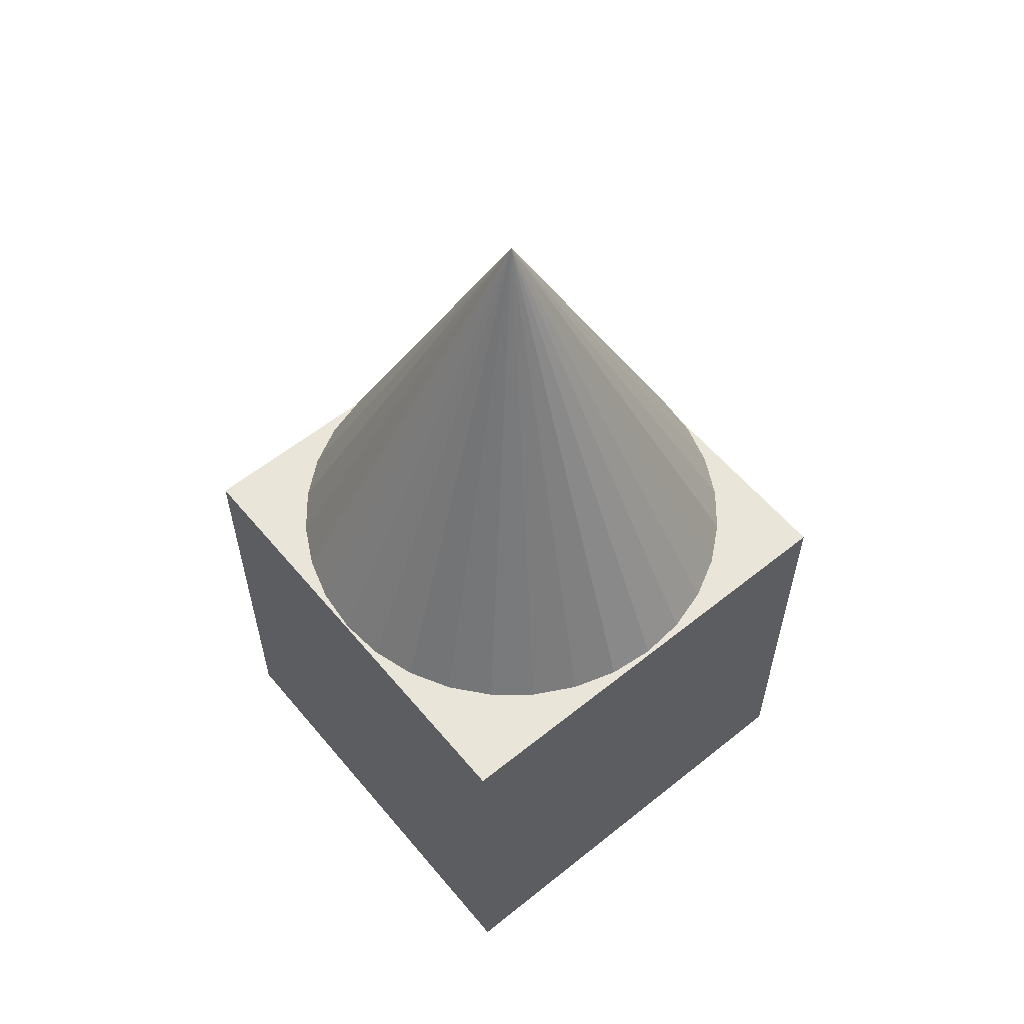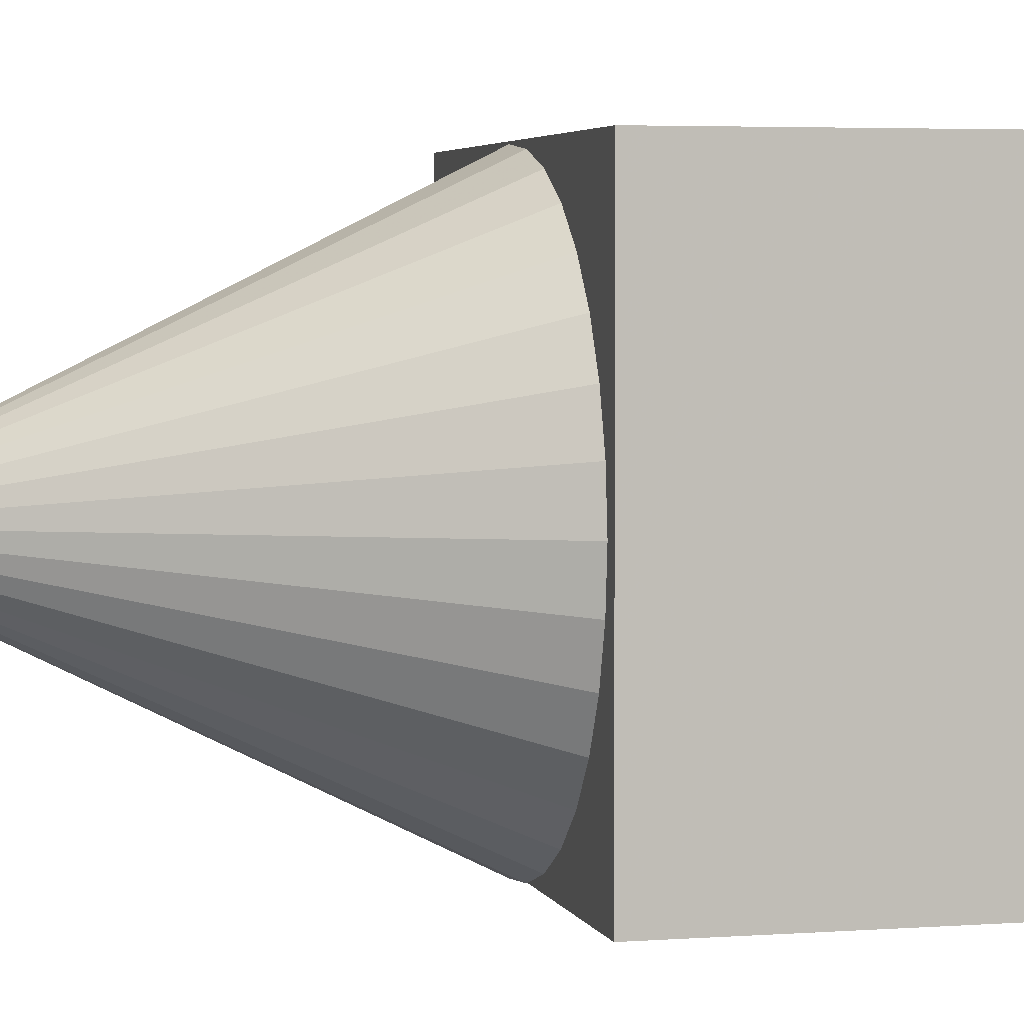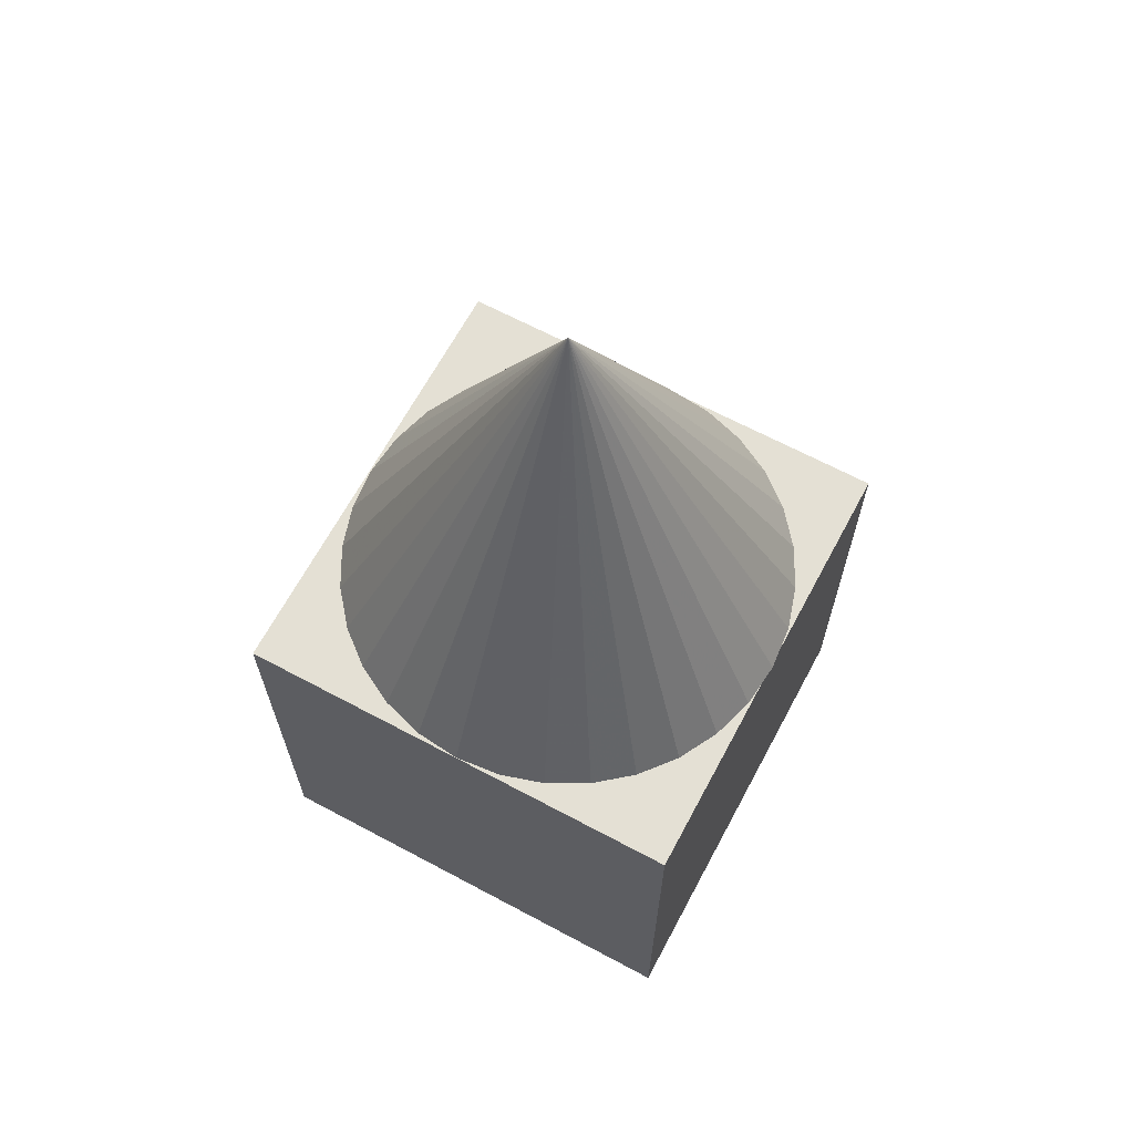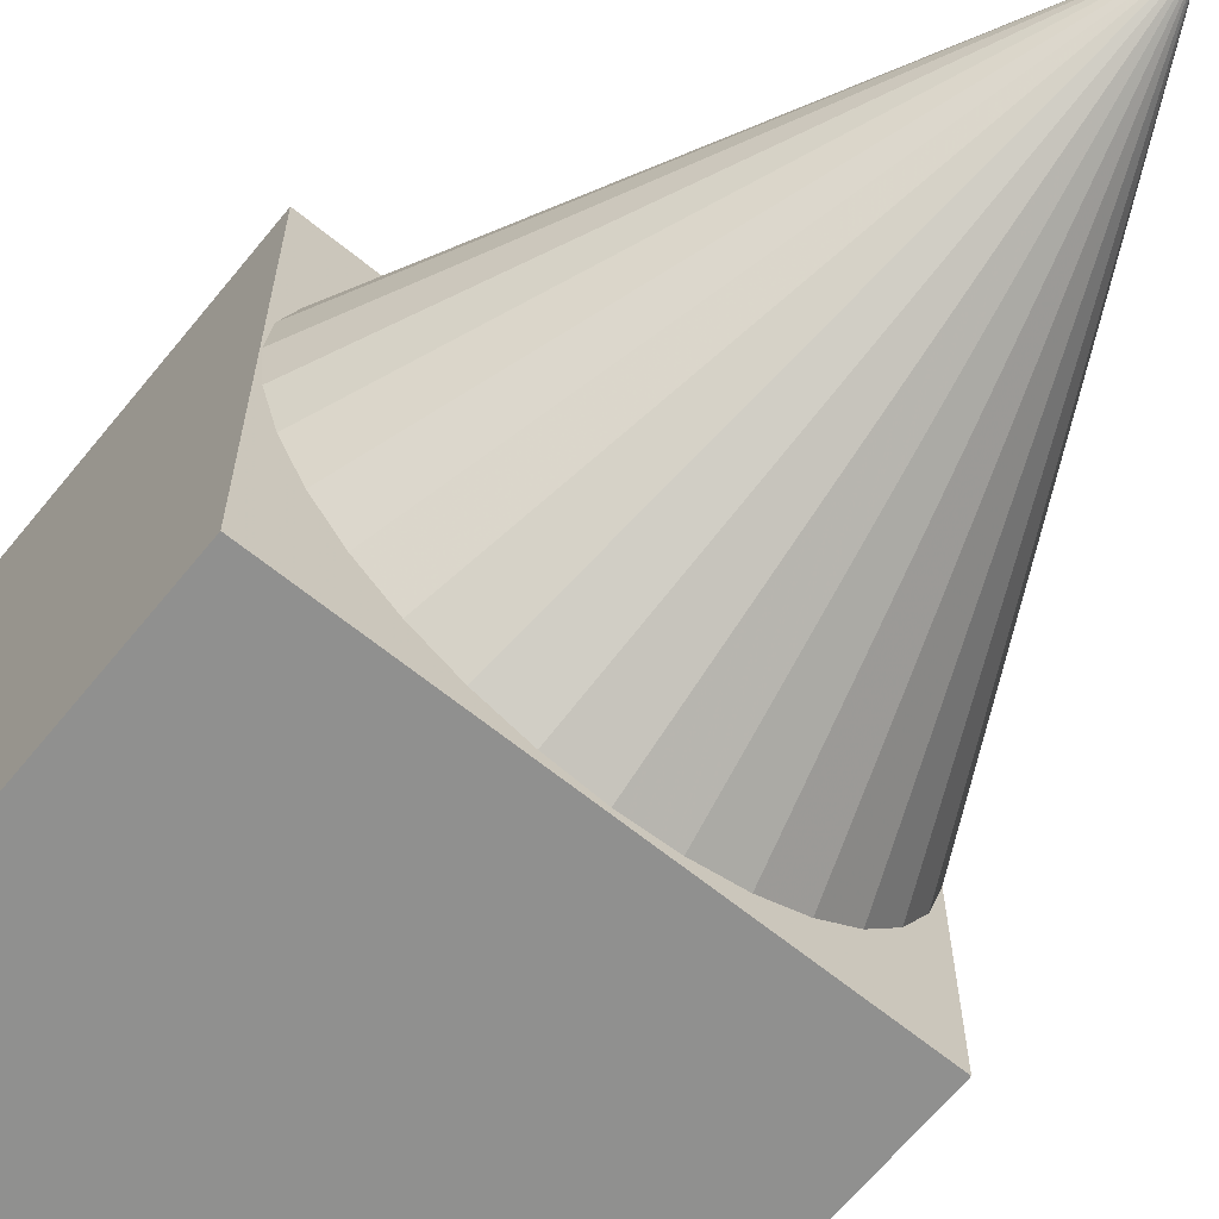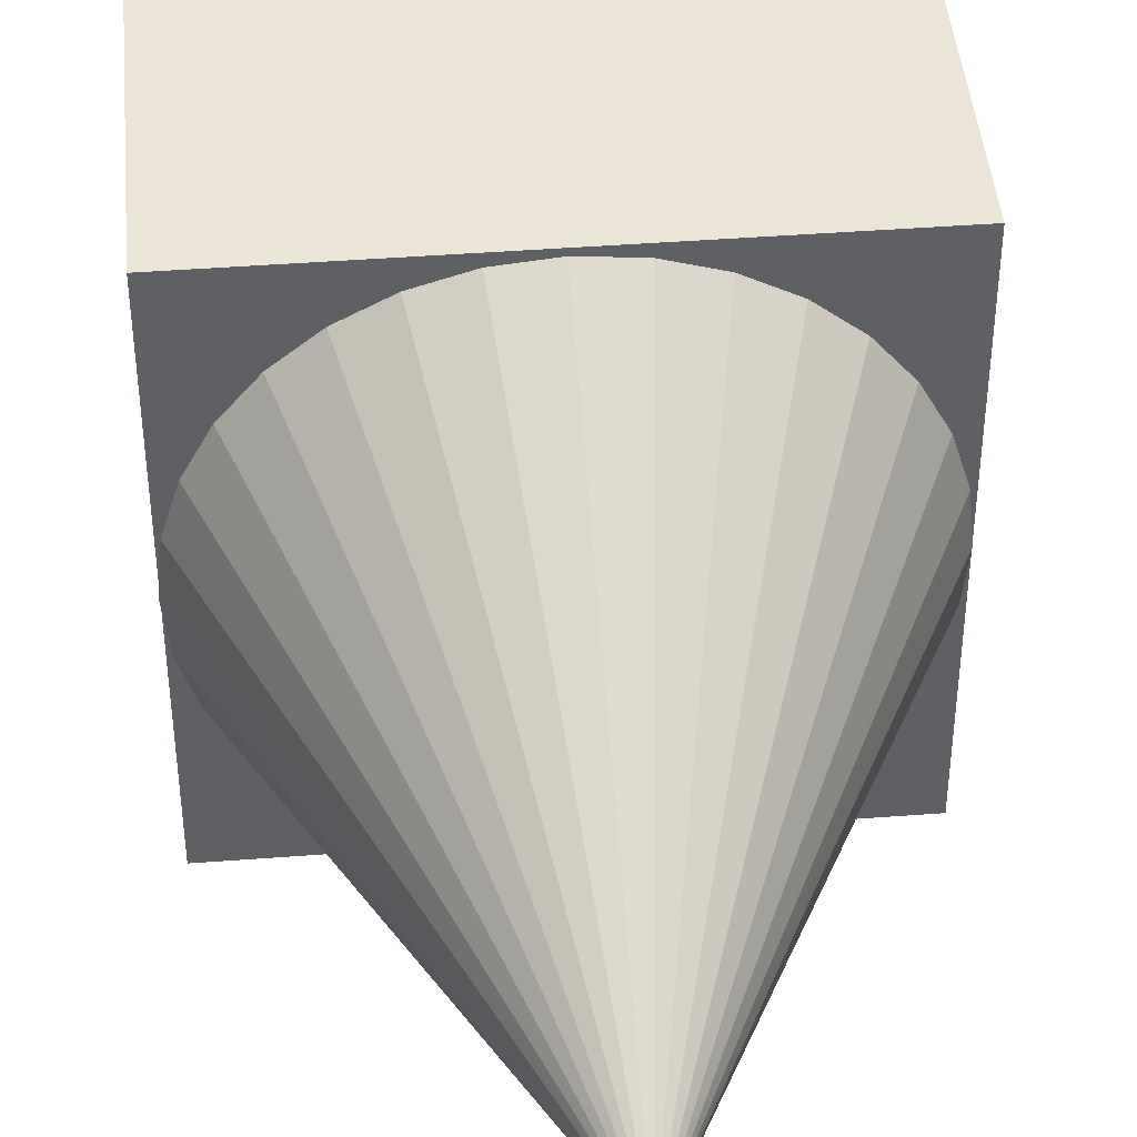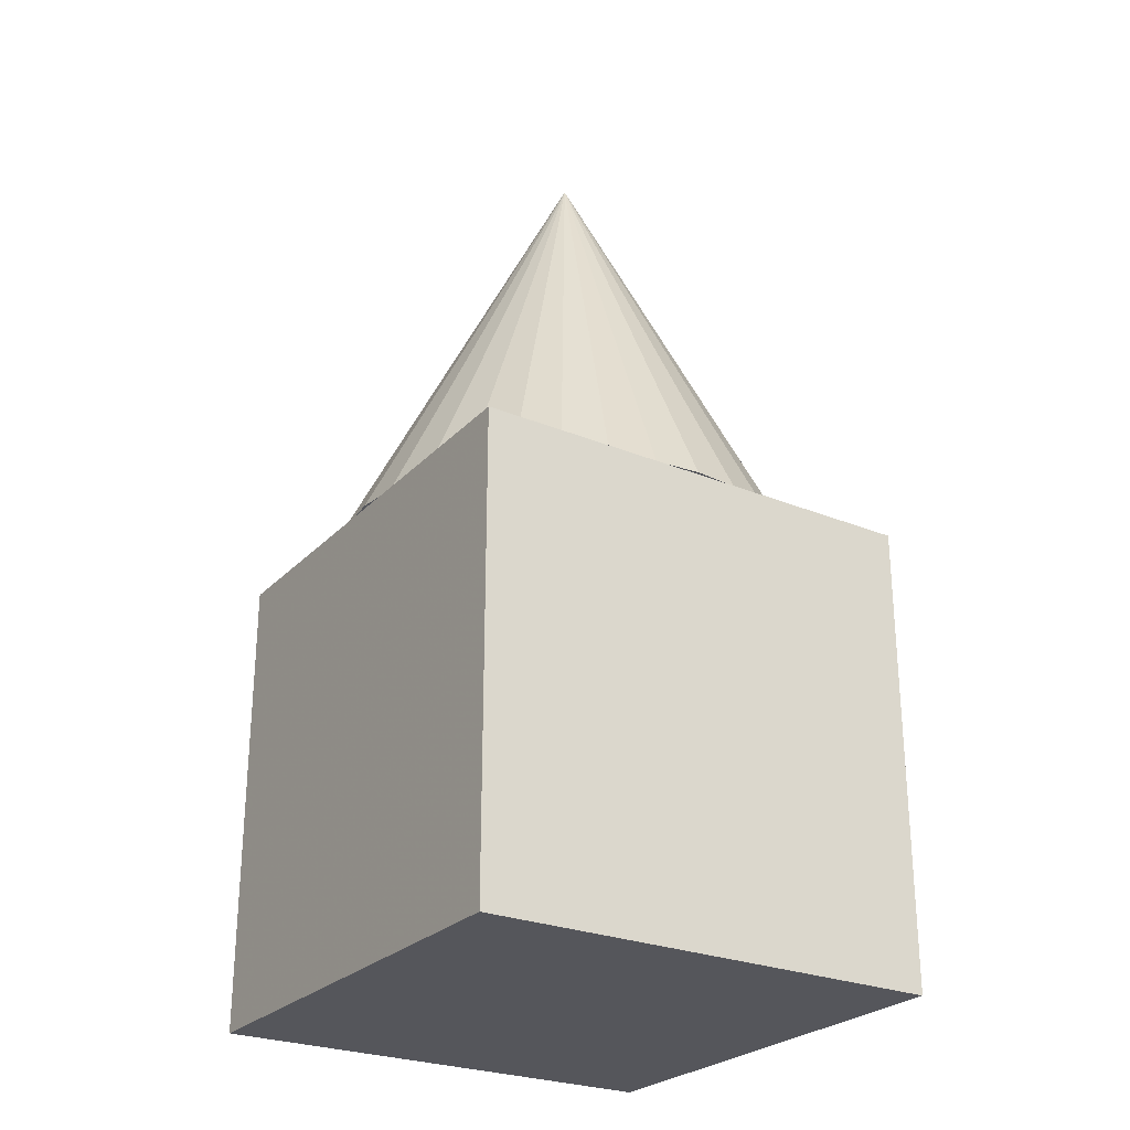
<metadata>
{"format":"obj","ext":"obj","renderer":"f3d","projection":"perspective","resolution":1024,"background":"white","views":[{"elev":58.5,"azim":-39.6,"up":"+Y"},{"elev":3.9,"azim":-104.0,"up":"+Z"},{"elev":66.0,"azim":118.2,"up":"+Y"},{"elev":-65.6,"azim":140.8,"up":"+Z"},{"elev":44.1,"azim":174.9,"up":"+Z"},{"elev":-26.3,"azim":-33.0,"up":"+Y"}]}
</metadata>
<code>
o Cube_Cube
v -1.274 -1.132 0.837
v -1.274 -1.132 -1.163
v 0.7262 -1.132 -1.163
v 0.7262 -1.132 0.837
v -1.274 0.8685 0.837
v -1.274 0.8685 -1.163
v 0.7262 0.8685 -1.163
v 0.7262 0.8685 0.837
f 5 6 2 1
f 6 7 3 2
f 7 8 4 3
f 8 5 1 4
f 1 2 3 4
f 8 7 6 5
o Cone
v -0.2708 0.8855 -1.173
v -0.07572 0.8855 -1.154
v 0.1119 0.8855 -1.097
v 0.2848 0.8855 -1.005
v 0.4363 0.8855 -0.8805
v 0.5607 0.8855 -0.729
v 0.6531 0.8855 -0.5561
v 0.71 0.8855 -0.3685
v 0.7292 0.8855 -0.1734
v -0.2708 2.886 -0.1734
v 0.71 0.8855 0.0217
v 0.6531 0.8855 0.2093
v 0.5607 0.8855 0.3822
v 0.4363 0.8855 0.5337
v 0.2848 0.8855 0.6581
v 0.1119 0.8855 0.7505
v -0.07572 0.8855 0.8074
v -0.2708 0.8855 0.8266
v -0.4659 0.8855 0.8074
v -0.6535 0.8855 0.7505
v -0.8264 0.8855 0.6581
v -0.9779 0.8855 0.5337
v -1.102 0.8855 0.3822
v -1.195 0.8855 0.2093
v -1.252 0.8855 0.0217
v -1.271 0.8855 -0.1734
v -1.252 0.8855 -0.3685
v -1.195 0.8855 -0.5561
v -1.102 0.8855 -0.729
v -0.9779 0.8855 -0.8805
v -0.8264 0.8855 -1.005
v -0.6535 0.8855 -1.097
v -0.4659 0.8855 -1.154
f 40 18 41
f 9 18 10
f 39 18 40
f 38 18 39
f 37 18 38
f 36 18 37
f 35 18 36
f 34 18 35
f 33 18 34
f 32 18 33
f 31 18 32
f 30 18 31
f 29 18 30
f 28 18 29
f 27 18 28
f 26 18 27
f 25 18 26
f 24 18 25
f 23 18 24
f 22 18 23
f 21 18 22
f 20 18 21
f 19 18 20
f 17 18 19
f 16 18 17
f 15 18 16
f 14 18 15
f 13 18 14
f 12 18 13
f 11 18 12
f 41 18 9
f 10 18 11
f 9 10 11 12 13 14 15 16 17 19 20 21 22 23 24 25 26 27 28 29 30 31 32 33 34 35 36 37 38 39 40 41

</code>
